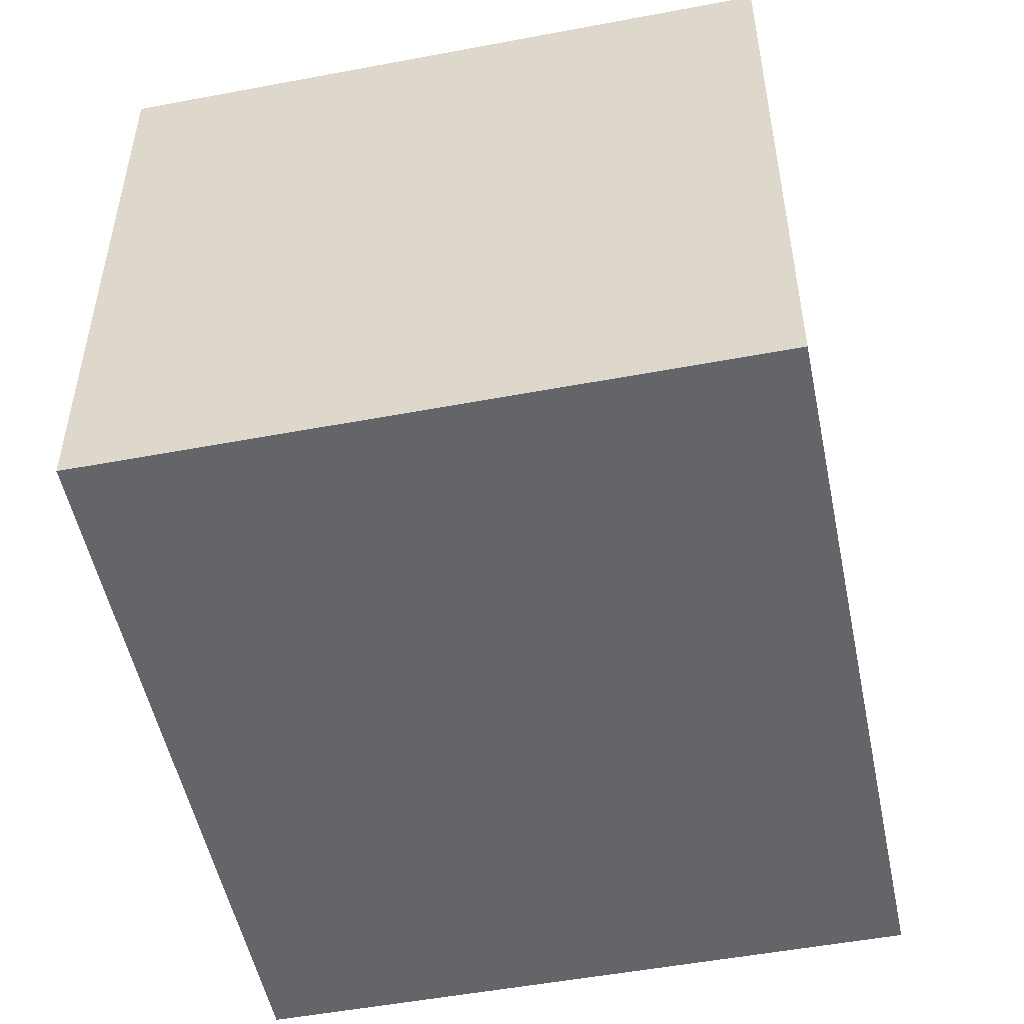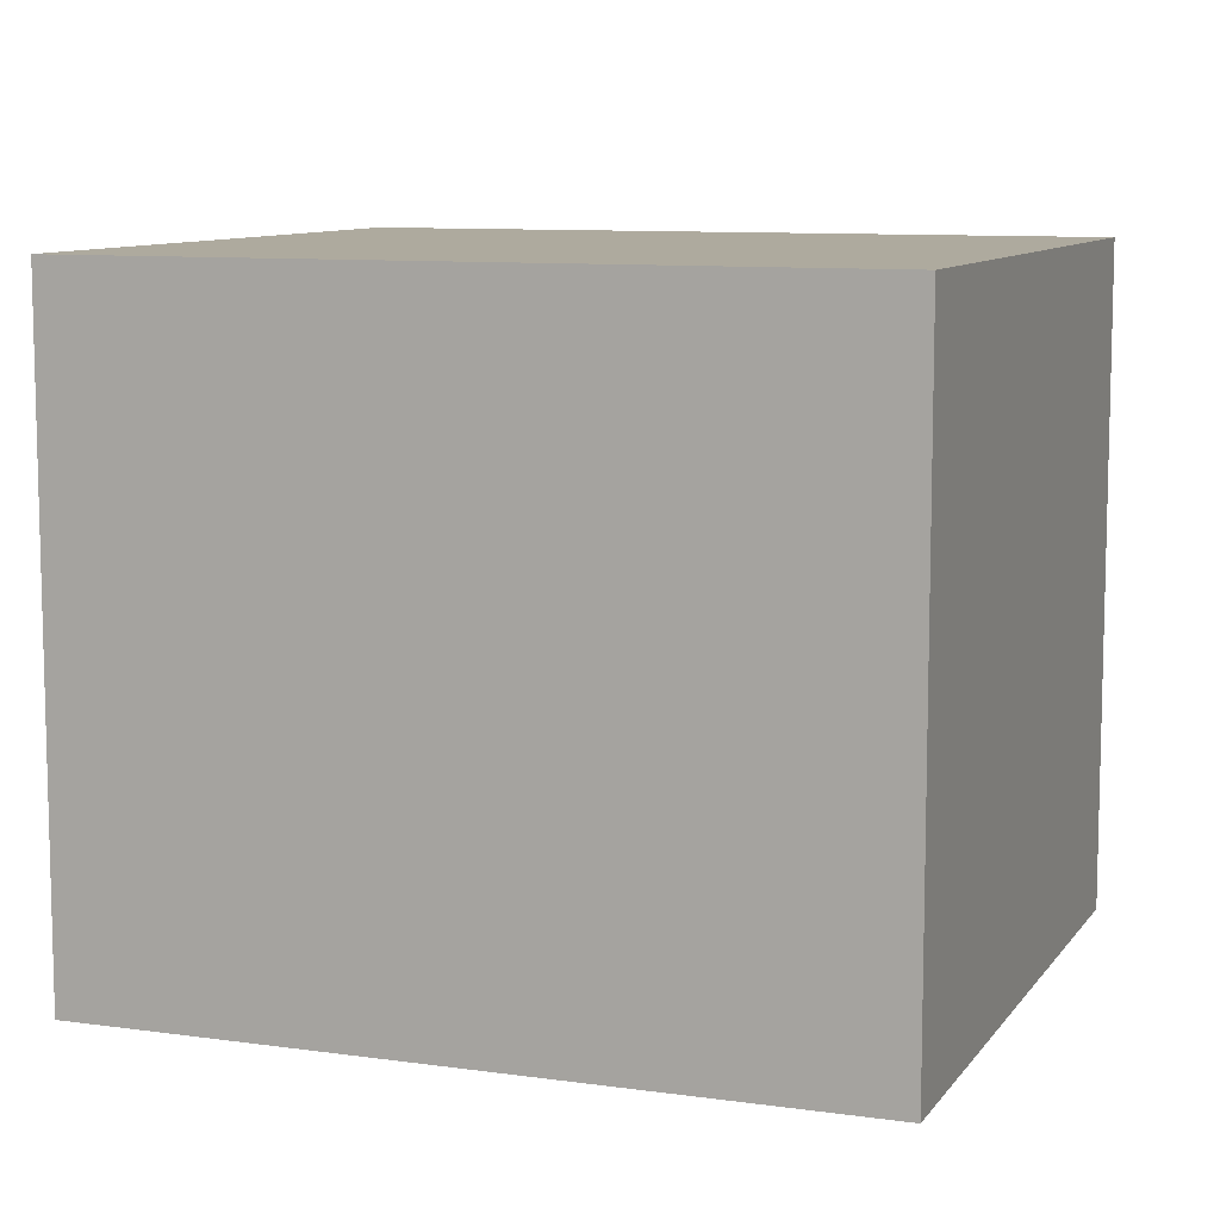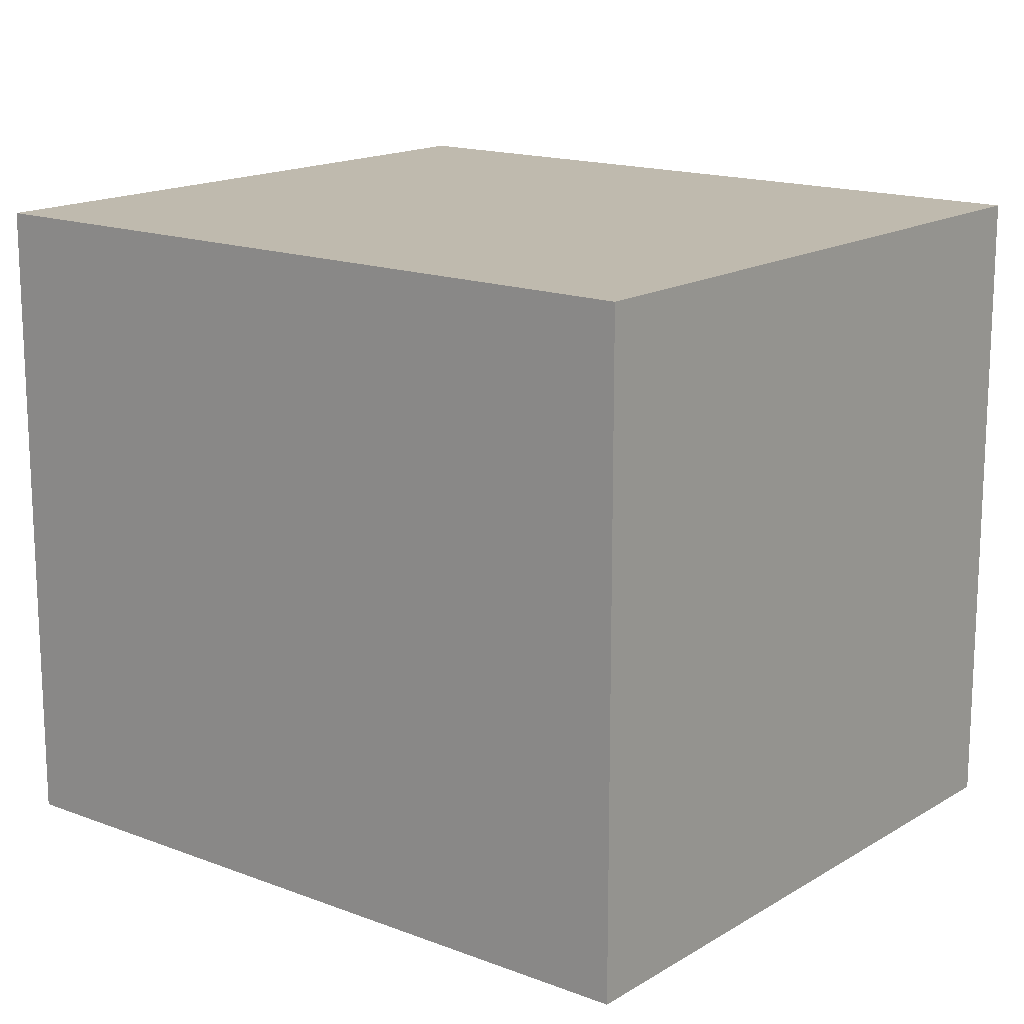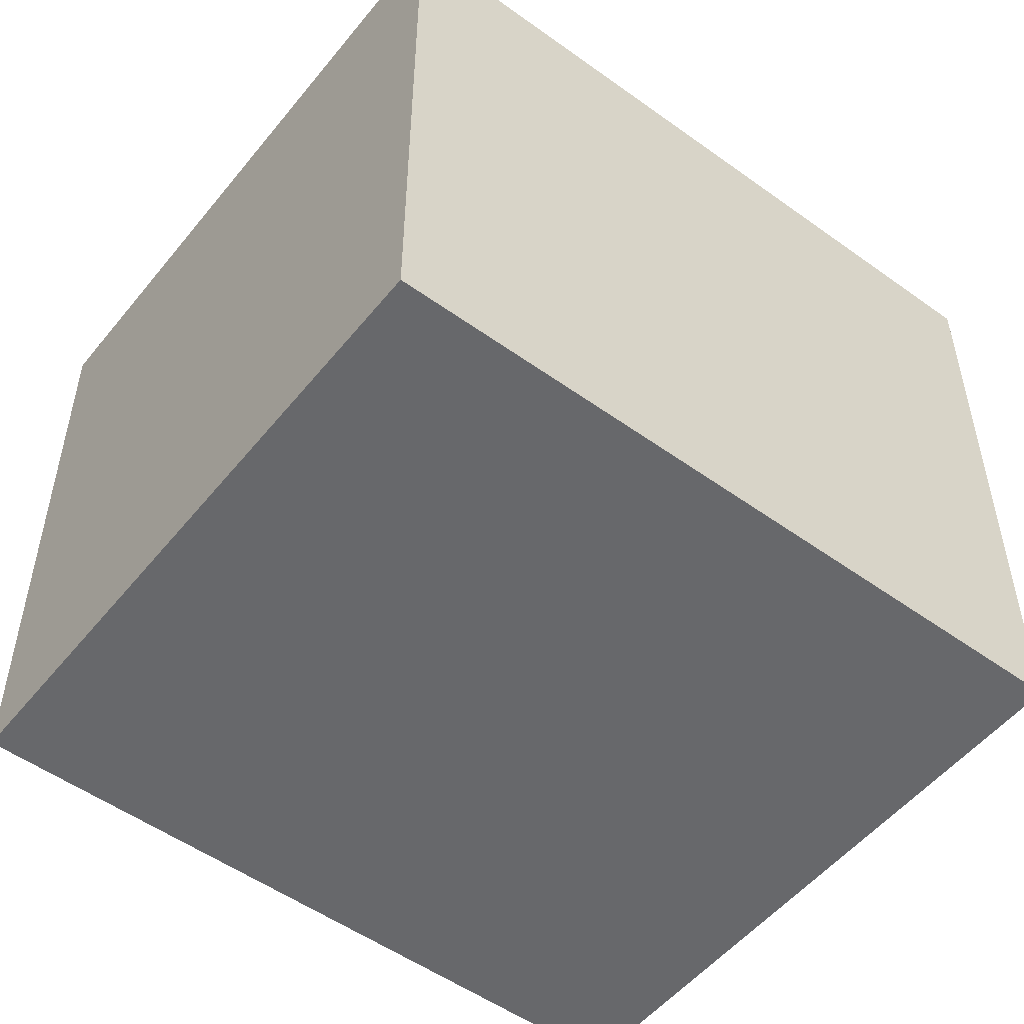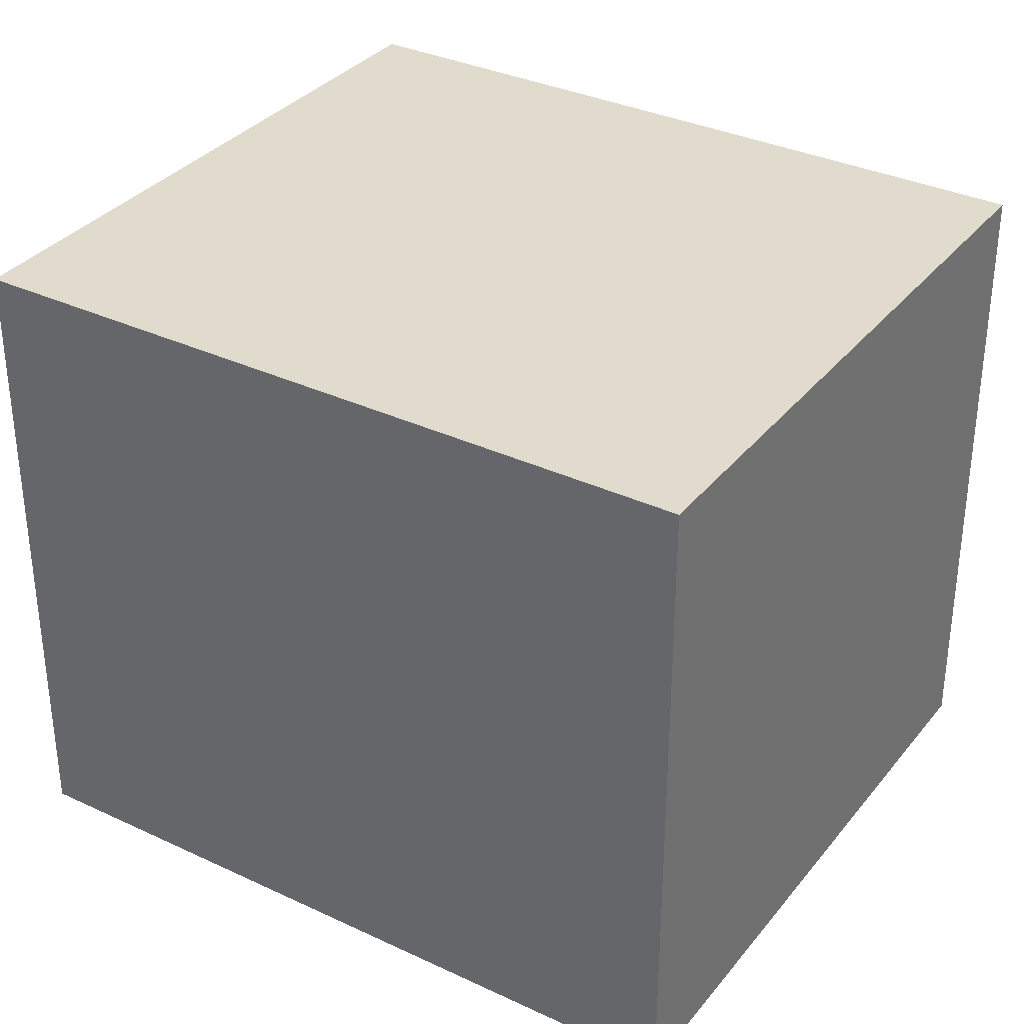
<metadata>
{"format":"obj","ext":"obj","renderer":"f3d","projection":"perspective","resolution":1024,"background":"white","views":[{"elev":-51.5,"azim":-1.6,"up":"+Y"},{"elev":9.3,"azim":-82.6,"up":"+Y"},{"elev":15.8,"azim":115.5,"up":"+Y"},{"elev":-52.3,"azim":-141.0,"up":"+Y"},{"elev":33.9,"azim":-70.6,"up":"+Y"}]}
</metadata>
<code>
v  0 3.417 2.092e-16
v  4.353 3.417 -3.085
v  0.91 3.417 -3.891
v  3.443 3.417 0.805
v  4.353 1.889e-16 -3.085
v  0.91 2.383e-16 -3.891
v  0 0 0
v  3.443 -4.929e-17 0.805
g defaultobject
f 1 2 3
f 2 1 4
f 5 3 2
f 3 5 6
f 6 1 3
f 1 6 7
f 7 4 1
f 4 7 8
f 8 2 4
f 2 8 5
f 5 7 6
f 7 5 8

</code>
